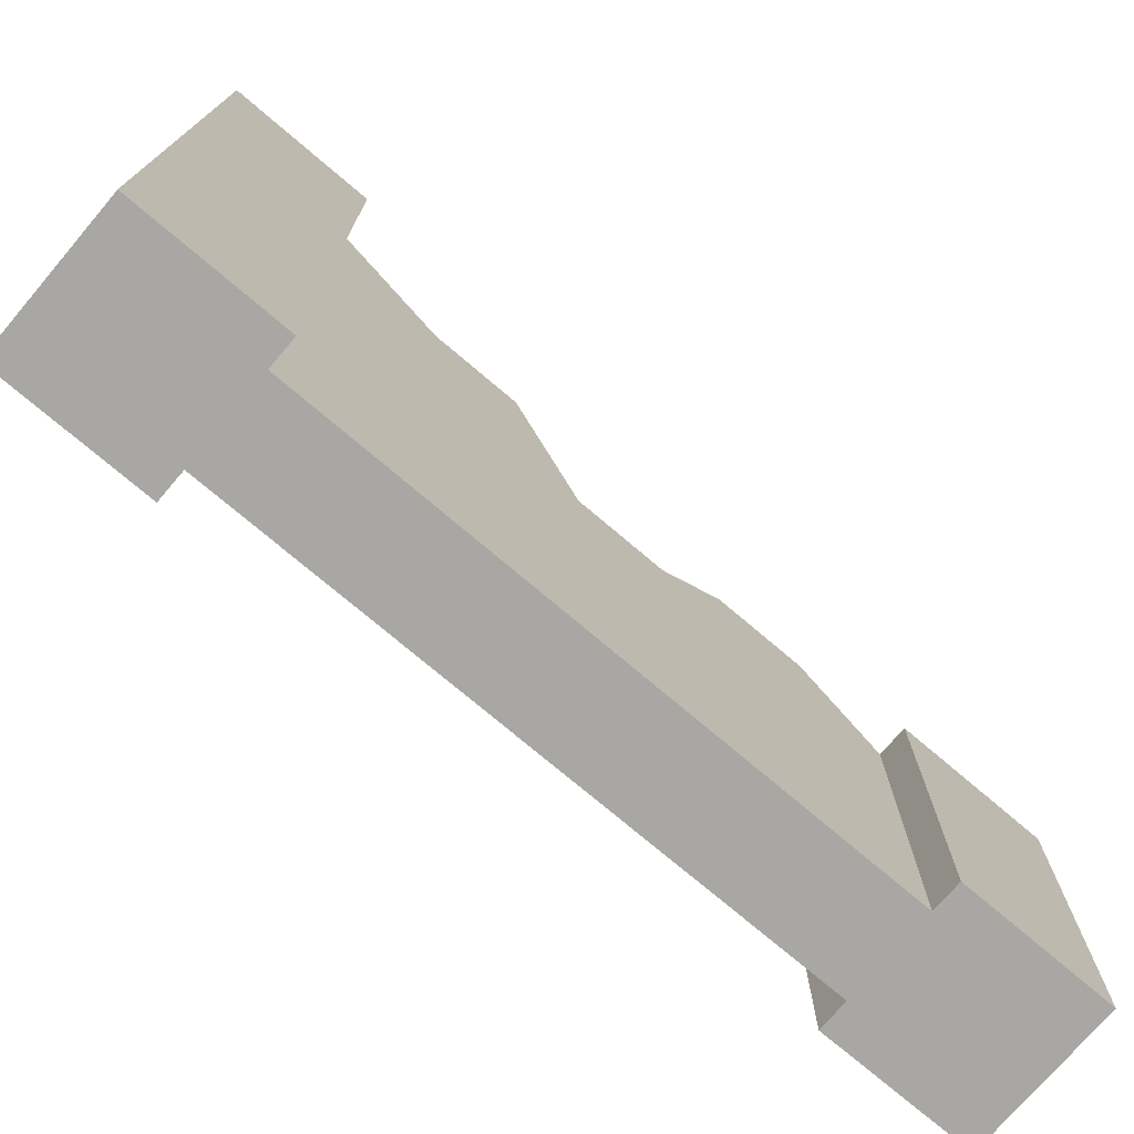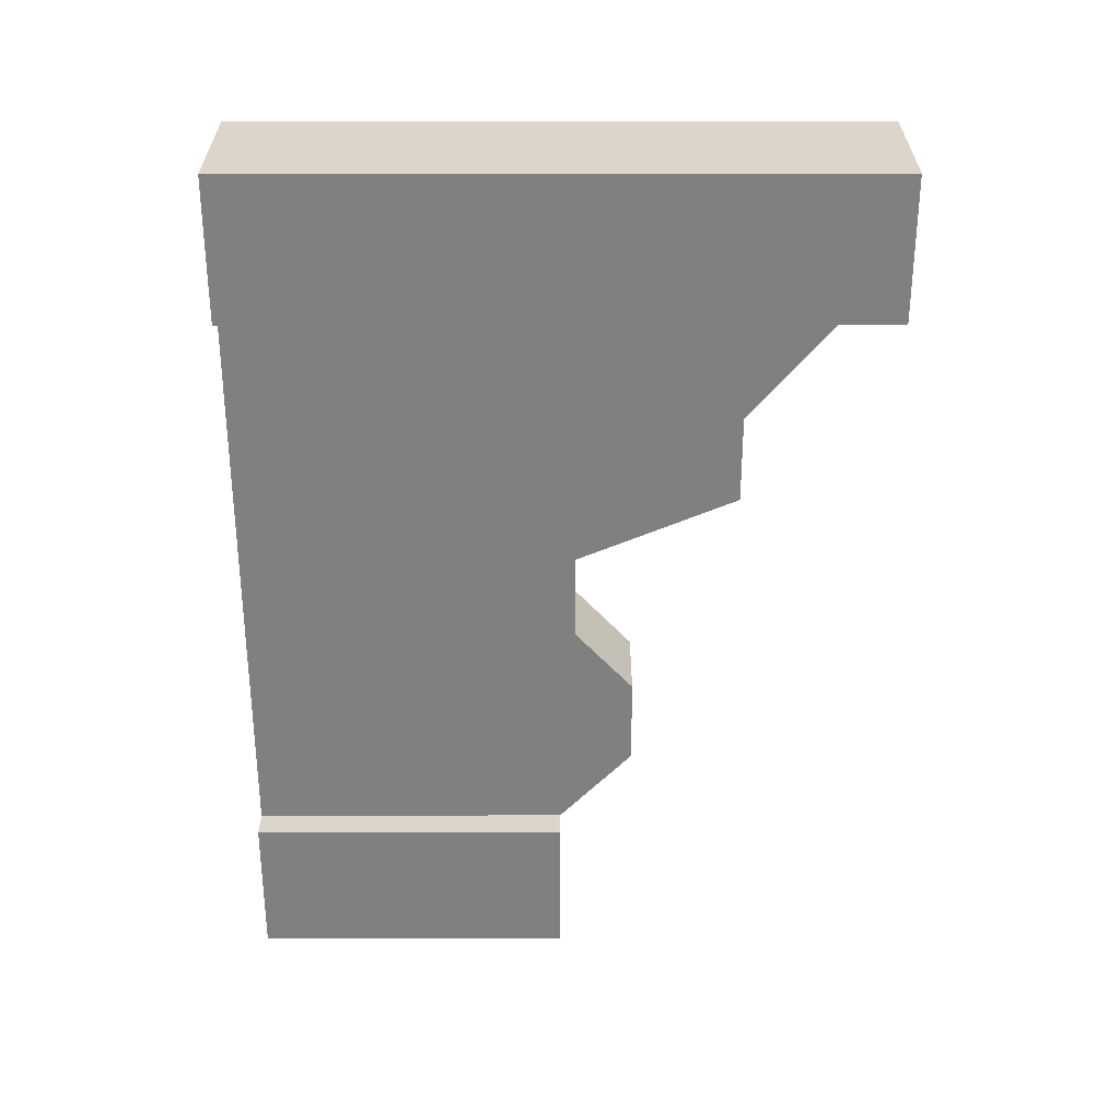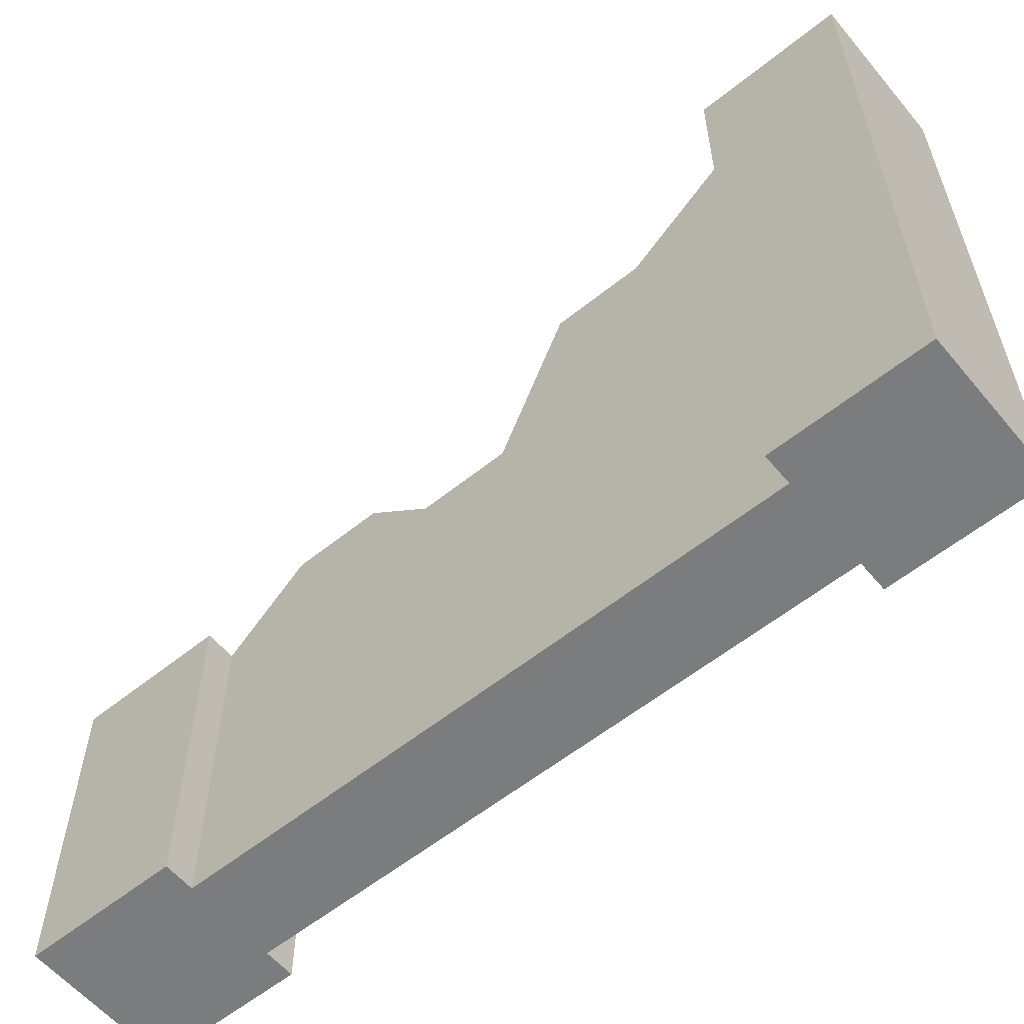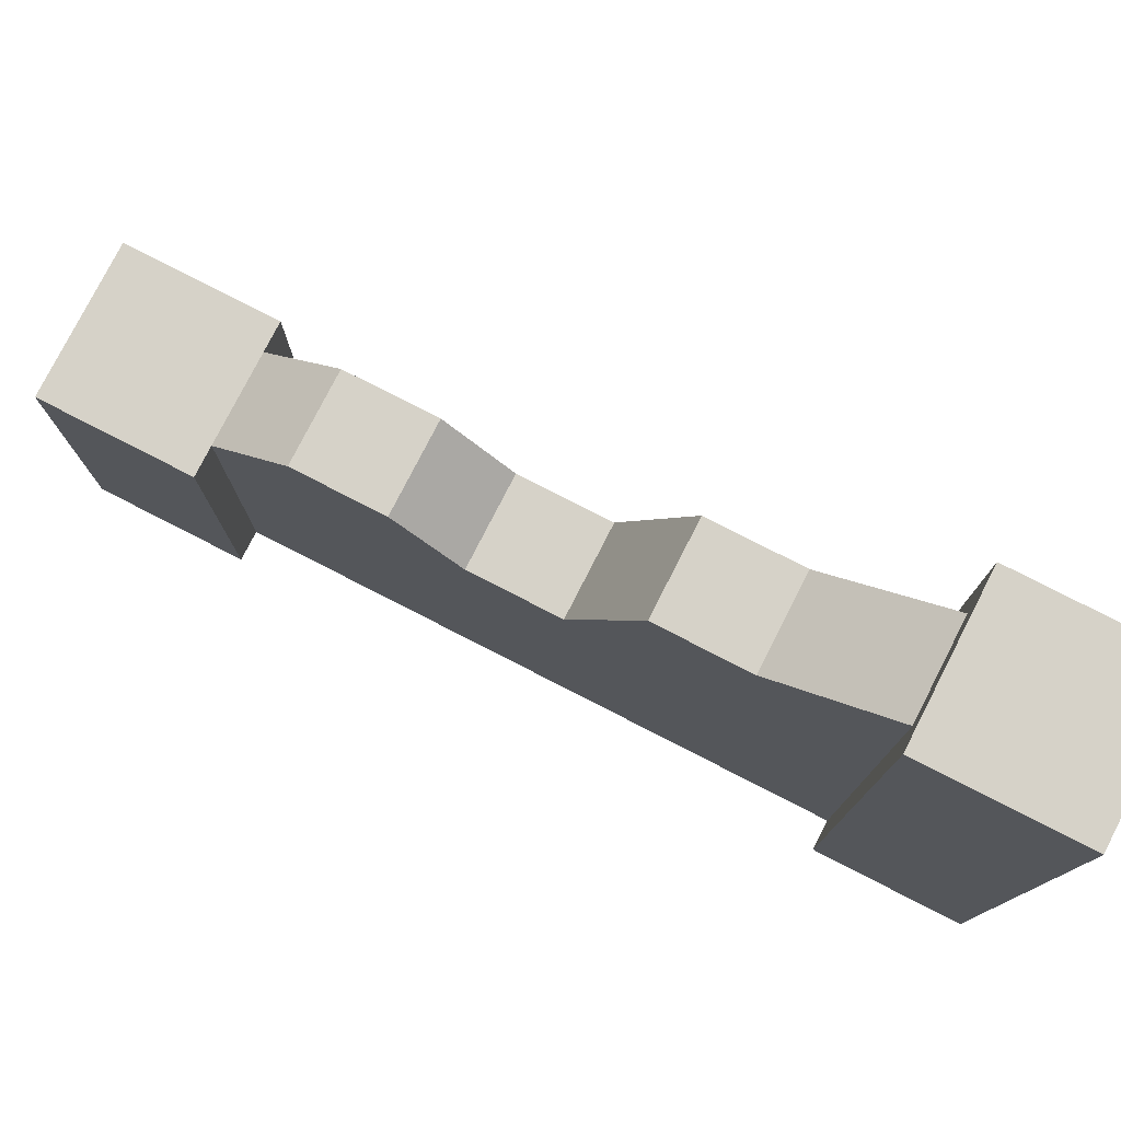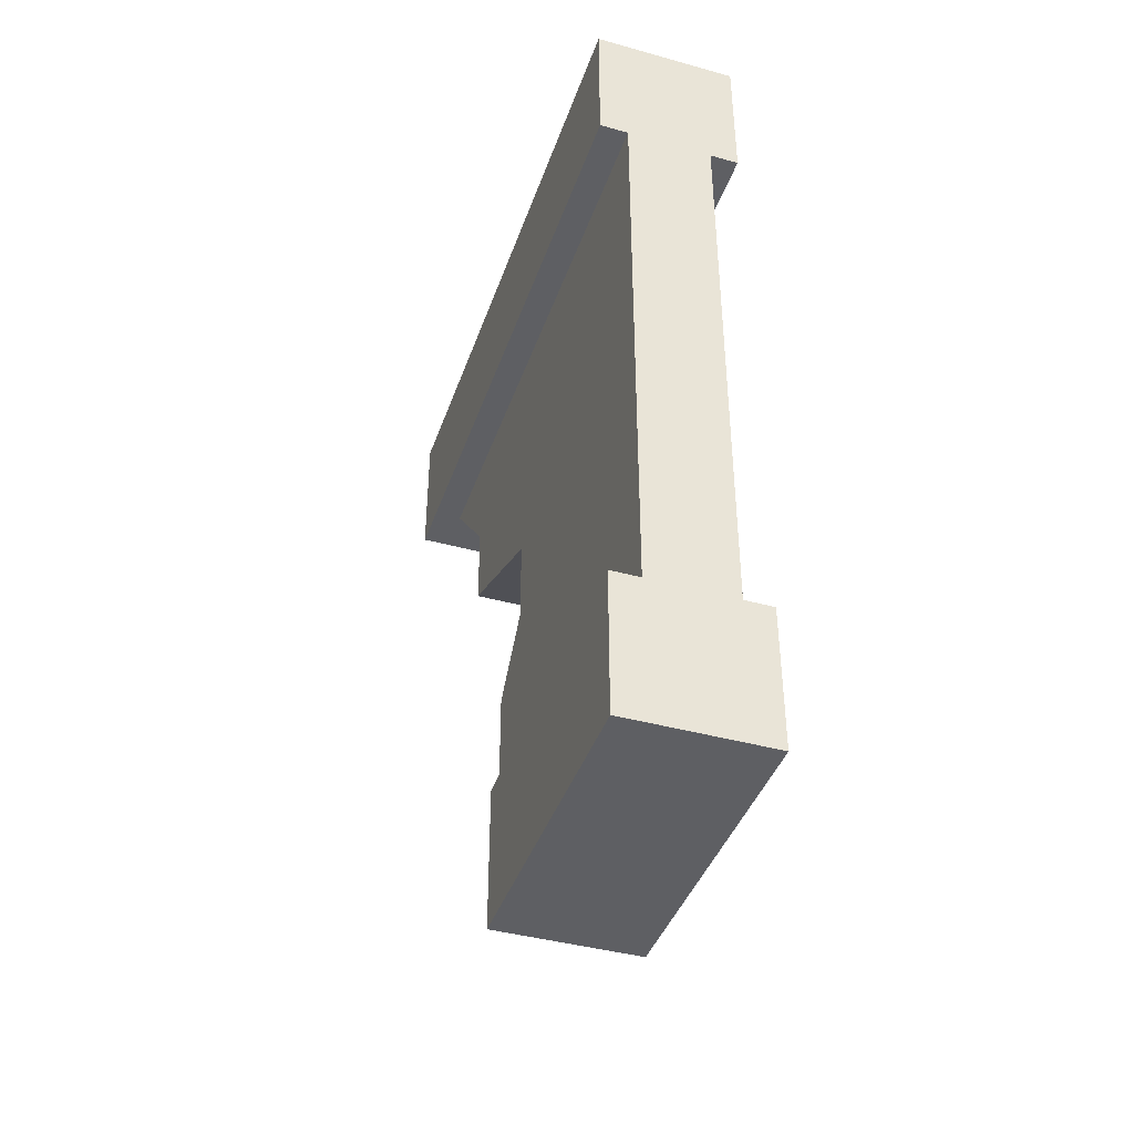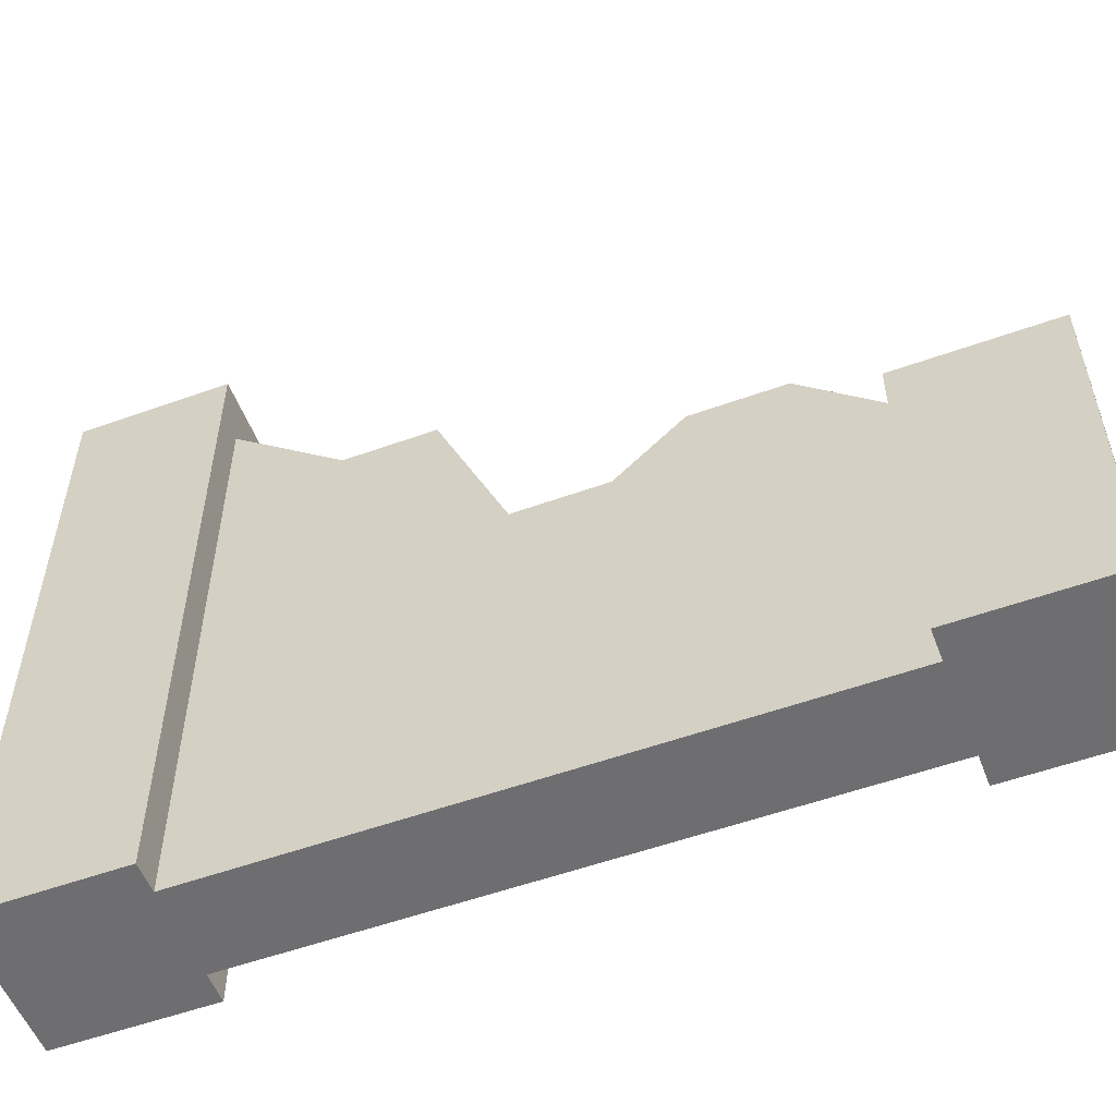
<metadata>
{"format":"obj","ext":"obj","renderer":"f3d","projection":"perspective","resolution":1024,"background":"white","views":[{"elev":-74.4,"azim":49.6,"up":"+Y"},{"elev":30.0,"azim":89.9,"up":"+Z"},{"elev":-58.6,"azim":-50.4,"up":"+Y"},{"elev":78.2,"azim":-62.9,"up":"+Y"},{"elev":-41.4,"azim":-18.5,"up":"+Z"},{"elev":-54.4,"azim":110.9,"up":"+Y"}]}
</metadata>
<code>
o Grey_Broken_Wall_01
v 4 17.6 1e-06
v 4 17.6 -4
v 0 17.6 -4
v 0 17.6 1e-06
v 4 0 -0
v 4 0 -4
v 0 0 -4
v 0.8 0 -4
v 3.2 0 -4
v 0 0 0
v 3.2 16.25 -4
v 0.8 16.25 -4
v 3.2 13.65 -7.042
v 0.8 13.65 -7.042
v 3.2 1e-06 -20
v 3.2 8.8 -20
v 3.2 10.85 -17.87
v 3.2 10.85 -15.47
v 3.2 9.224 -13.7
v 3.2 9.224 -11.3
v 3.2 13.65 -9.442
v 4 1e-06 -20
v 4 8.8 -20
v 4 1e-06 -24
v 4 8.8 -24
v -0 1e-06 -24
v -0 8.8 -24
v 0.8 1e-06 -20
v 0 1e-06 -20
v 0.8 13.65 -9.442
v 0.8 9.224 -11.3
v 0.8 9.224 -13.7
v 0.8 10.85 -15.47
v 0.8 10.85 -17.87
v 0.8 8.8 -20
v 0 8.8 -20
f 2 4 1
f 6 1 5
f 9 5 10
f 12 3 2
f 23 15 22
f 25 22 24
f 26 25 24
f 28 26 24
f 16 23 25
f 29 27 26
f 29 35 36
f 3 10 4
f 5 4 10
f 2 3 4
f 6 2 1
f 10 7 8
f 9 6 5
f 10 8 9
f 12 8 7
f 2 6 11
f 6 9 11
f 12 7 3
f 2 11 12
f 23 16 15
f 25 23 22
f 26 27 25
f 24 22 15
f 28 29 26
f 24 15 28
f 25 27 35
f 27 36 35
f 35 16 25
f 29 36 27
f 29 28 35
f 3 7 10
f 5 1 4
f 13 12 11
f 20 13 9
f 28 9 8
f 32 34 35
f 21 14 13
f 20 30 21
f 19 31 20
f 18 32 19
f 17 33 18
f 16 34 17
f 13 14 12
f 9 15 20
f 15 16 19
f 20 15 19
f 16 17 19
f 17 18 19
f 13 11 9
f 20 21 13
f 28 15 9
f 35 28 32
f 28 8 31
f 32 28 31
f 8 12 14
f 14 30 31
f 32 33 34
f 8 14 31
f 21 30 14
f 20 31 30
f 19 32 31
f 18 33 32
f 17 34 33
f 16 35 34

</code>
